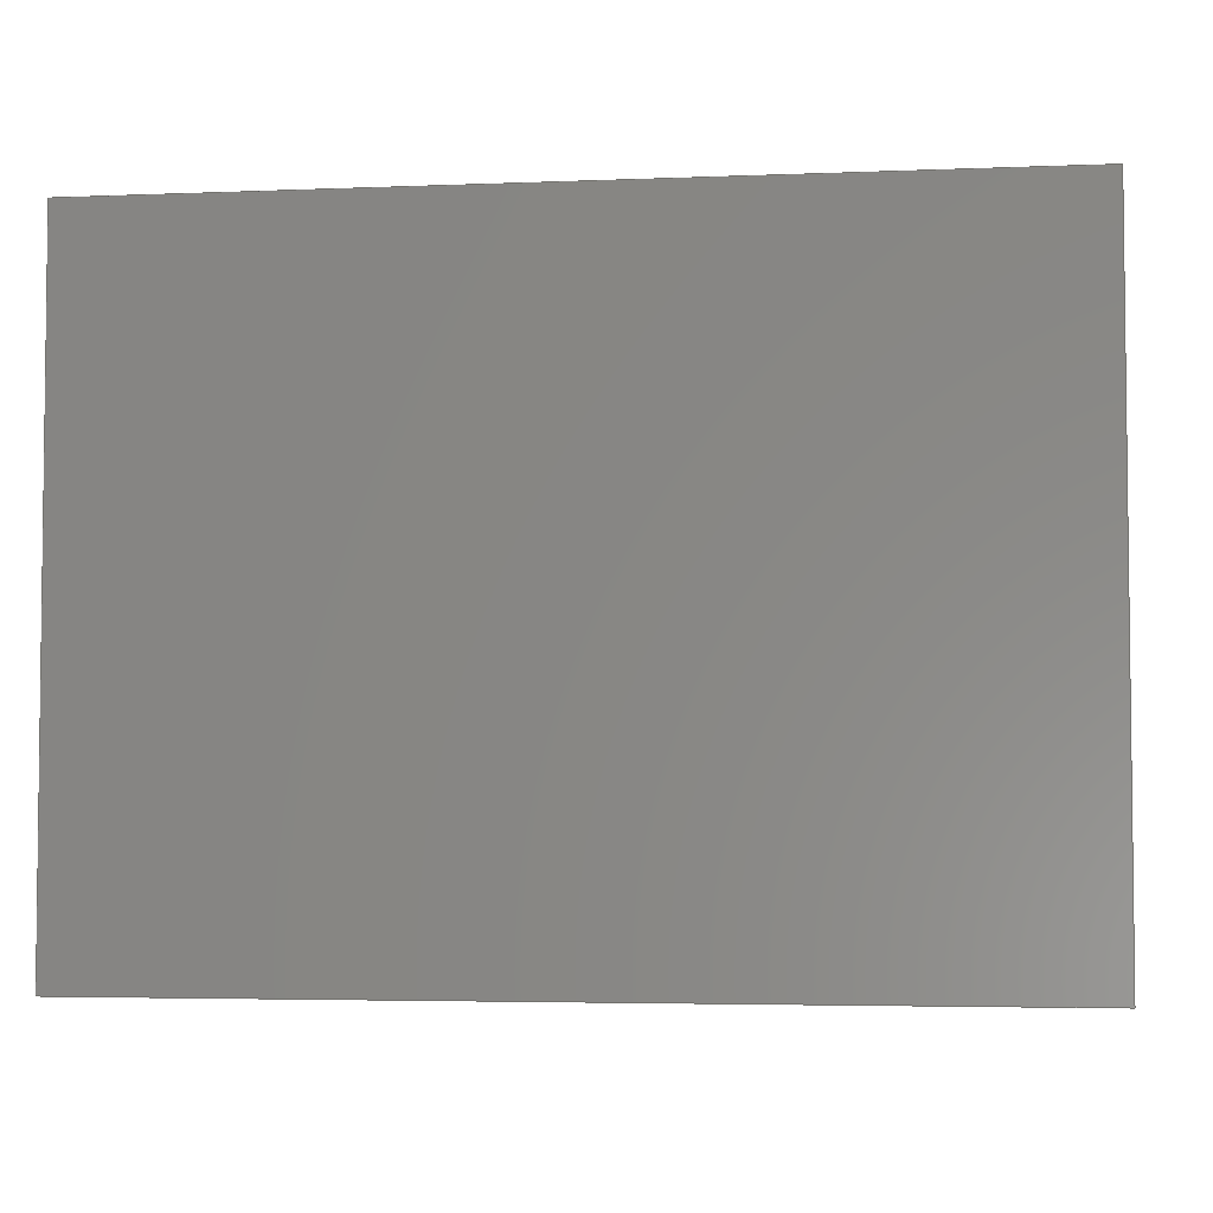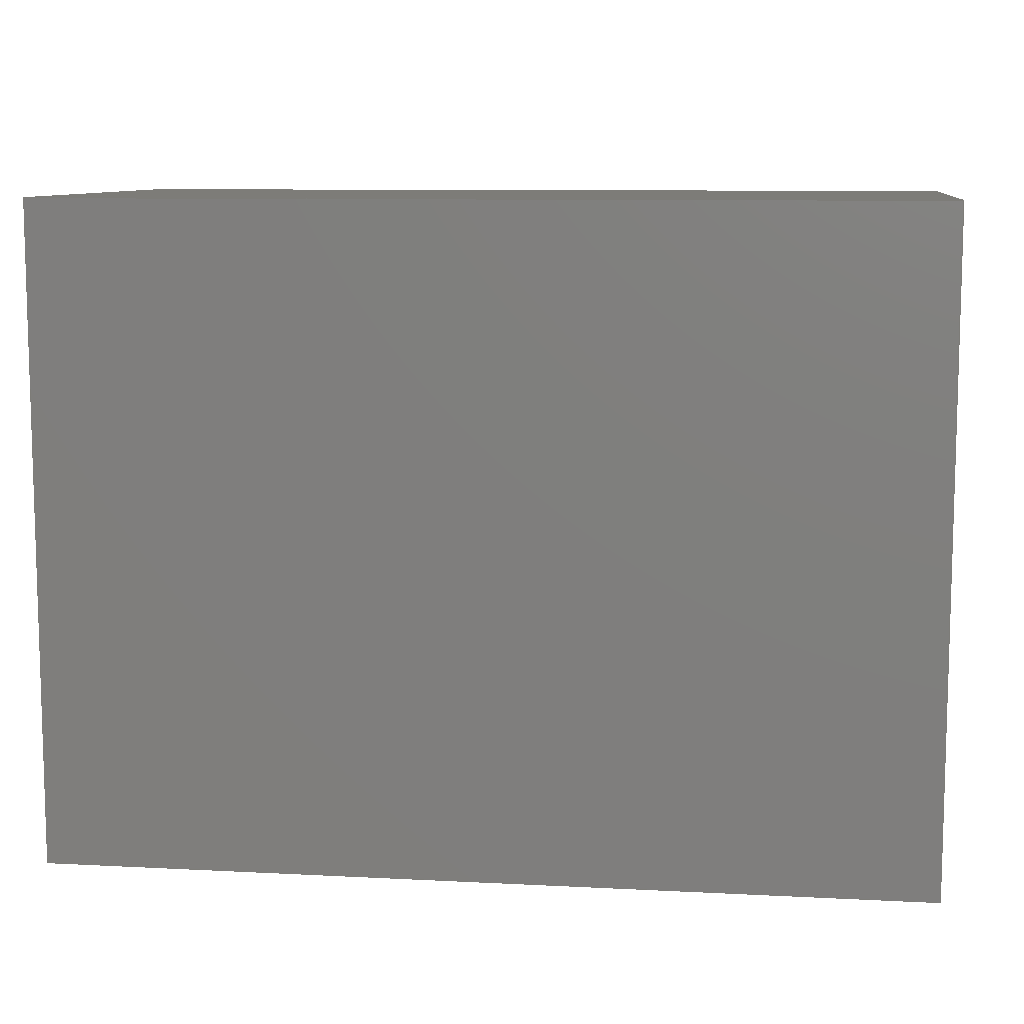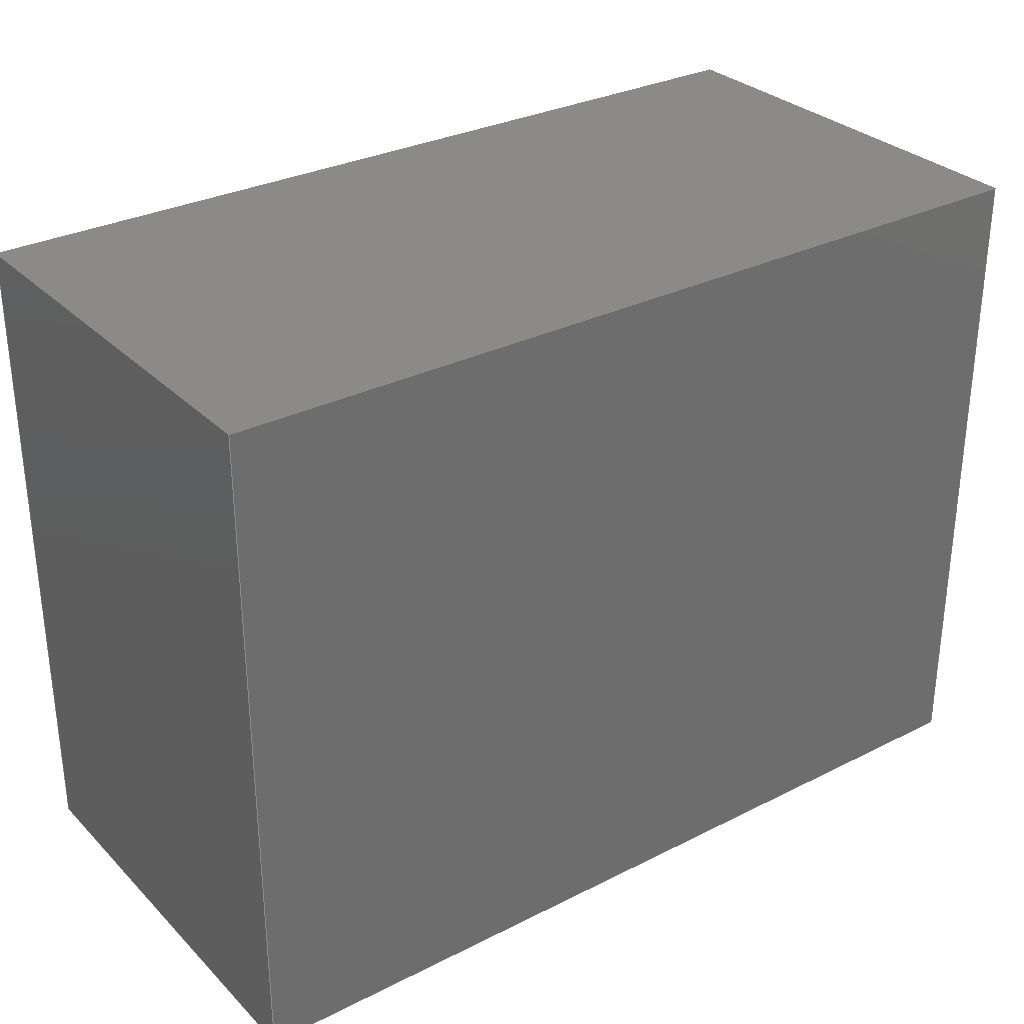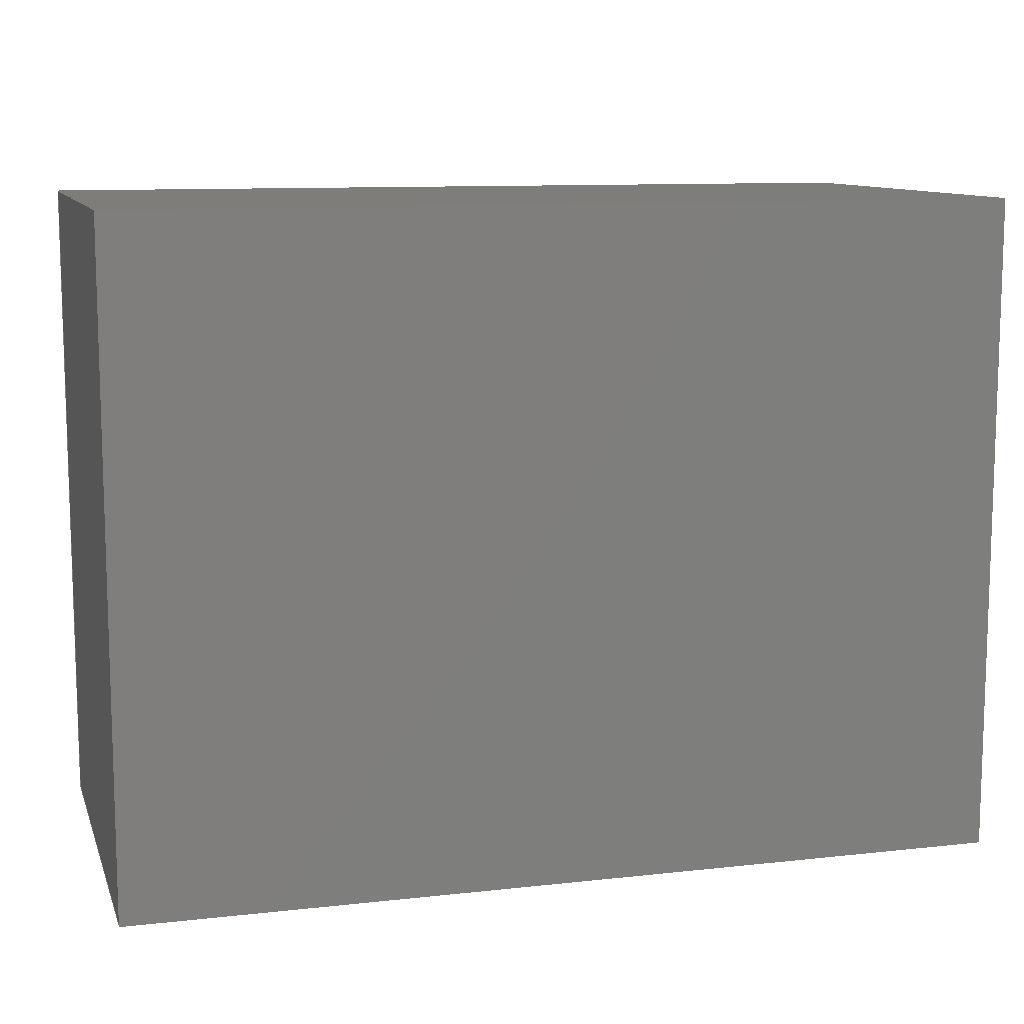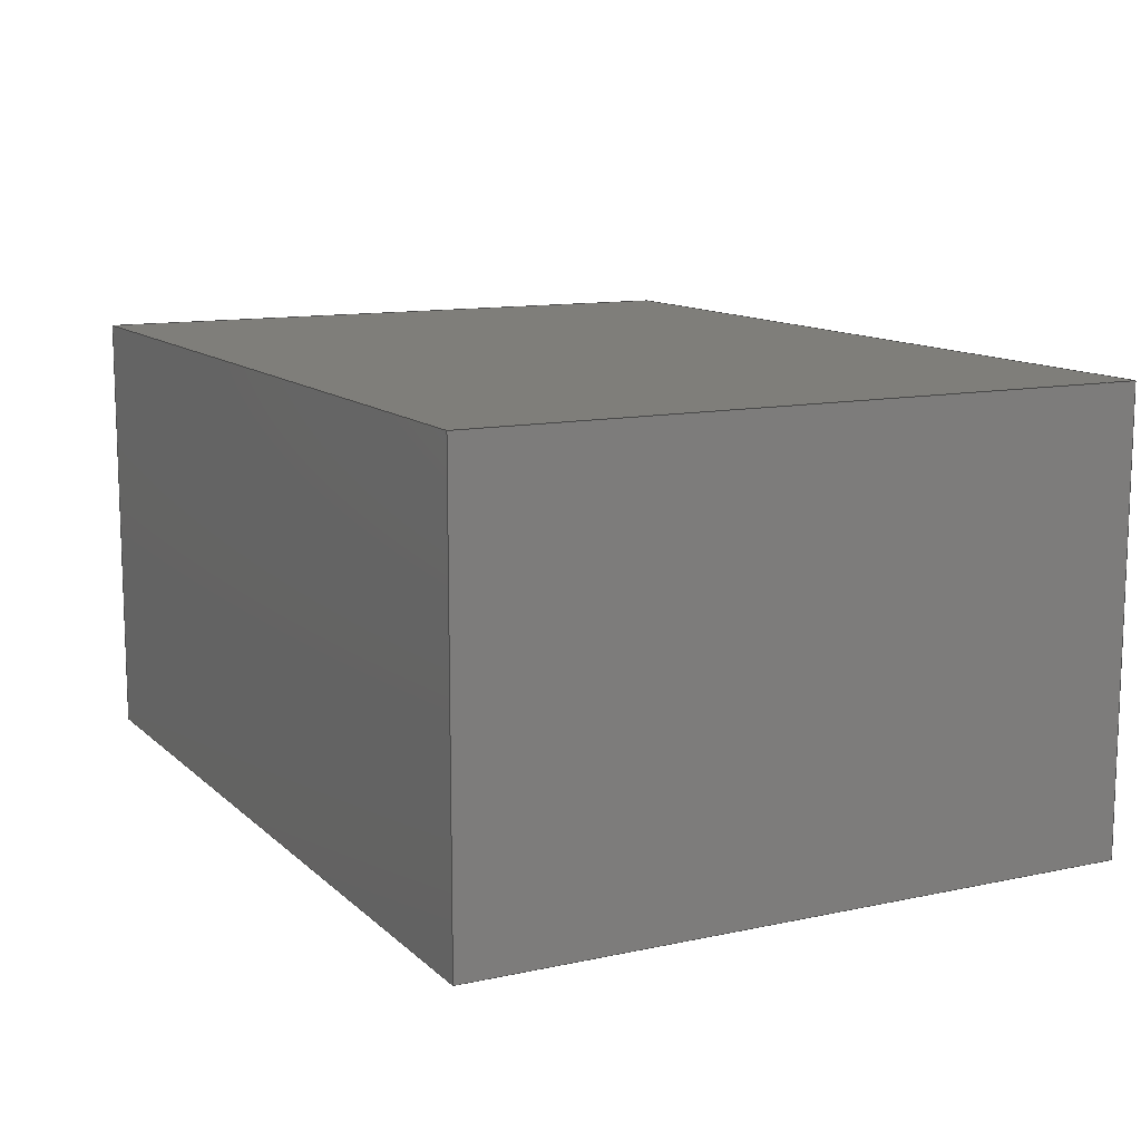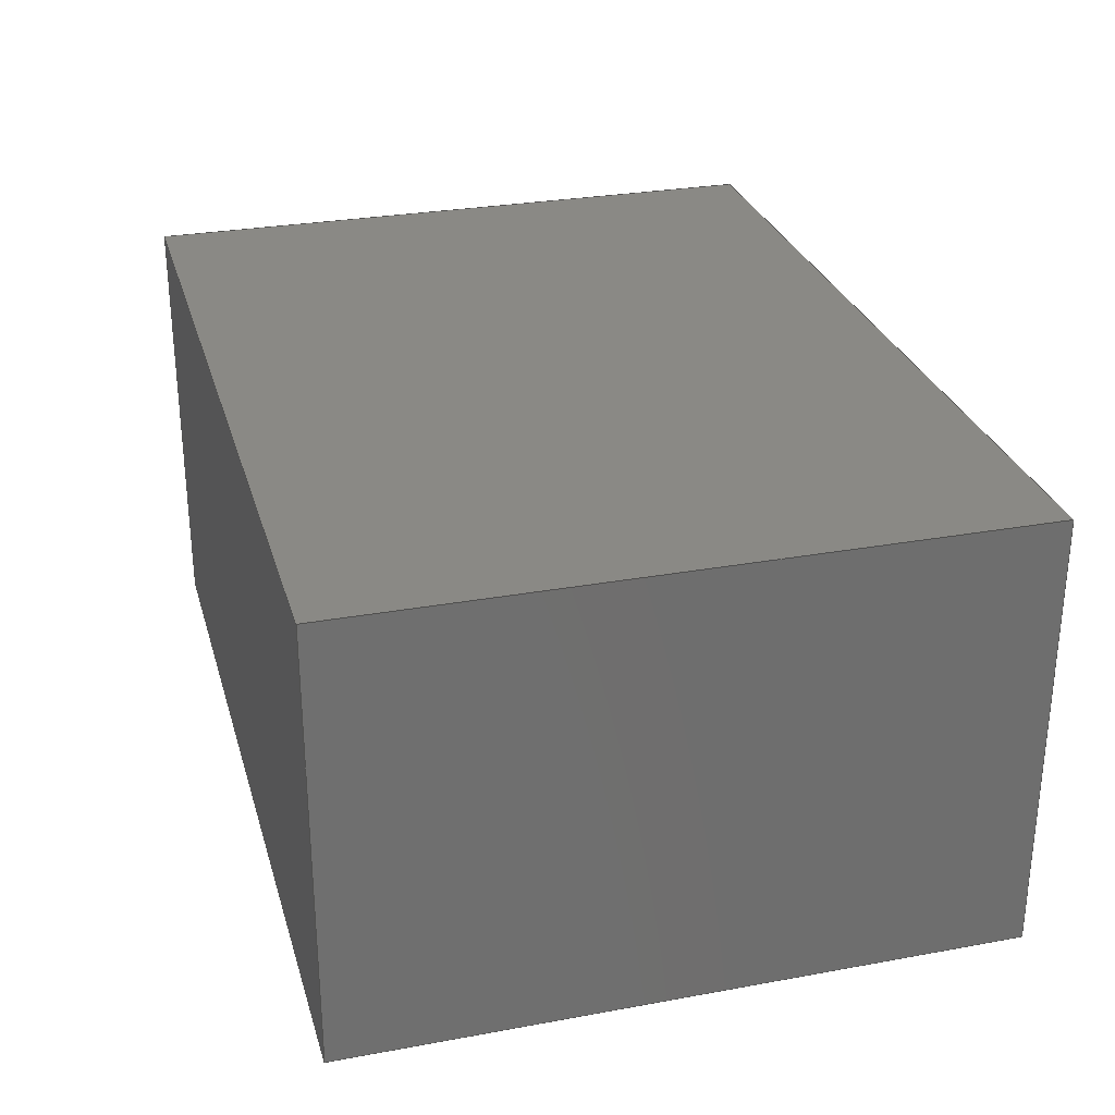
<metadata>
{"format":"step","ext":"stp","renderer":"f3d","projection":"perspective","resolution":1024,"background":"white","views":[{"elev":-4.1,"azim":-172.4,"up":"+Z"},{"elev":9.4,"azim":-172.3,"up":"+Z"},{"elev":30.6,"azim":144.0,"up":"+Z"},{"elev":10.6,"azim":-15.6,"up":"+Z"},{"elev":11.8,"azim":-117.2,"up":"+Y"},{"elev":28.6,"azim":-105.3,"up":"+Y"}]}
</metadata>
<code>
ISO-10303-21;
DATA;
#1=DIRECTION('',(1,0,0));
#2=VECTOR('',#1,100);
#3=CARTESIAN_POINT('',(0,0,0));
#4=LINE('',#3,#2);
#5=DIRECTION('',(0,1,0));
#6=VECTOR('',#5,50);
#7=CARTESIAN_POINT('',(100,0,0));
#8=LINE('',#7,#6);
#9=DIRECTION('',(-1,0,0));
#10=VECTOR('',#9,100);
#11=CARTESIAN_POINT('',(100,50,0));
#12=LINE('',#11,#10);
#13=DIRECTION('',(0,-1,0));
#14=VECTOR('',#13,50);
#15=CARTESIAN_POINT('',(0,50,0));
#16=LINE('',#15,#14);
#17=DIRECTION('',(0,0,1));
#18=VECTOR('',#17,75);
#19=CARTESIAN_POINT('',(0,0,0));
#20=LINE('',#19,#18);
#21=DIRECTION('',(0,0,1));
#22=VECTOR('',#21,75);
#23=CARTESIAN_POINT('',(0,50,0));
#24=LINE('',#23,#22);
#25=DIRECTION('',(0,0,1));
#26=VECTOR('',#25,75);
#27=CARTESIAN_POINT('',(100,50,0));
#28=LINE('',#27,#26);
#29=DIRECTION('',(0,0,1));
#30=VECTOR('',#29,75);
#31=CARTESIAN_POINT('',(100,0,0));
#32=LINE('',#31,#30);
#33=DIRECTION('',(1,0,0));
#34=VECTOR('',#33,100);
#35=CARTESIAN_POINT('',(0,0,75));
#36=LINE('',#35,#34);
#37=DIRECTION('',(0,-1,0));
#38=VECTOR('',#37,50);
#39=CARTESIAN_POINT('',(0,50,75));
#40=LINE('',#39,#38);
#41=DIRECTION('',(-1,0,0));
#42=VECTOR('',#41,100);
#43=CARTESIAN_POINT('',(100,50,75));
#44=LINE('',#43,#42);
#45=DIRECTION('',(0,1,0));
#46=VECTOR('',#45,50);
#47=CARTESIAN_POINT('',(100,0,75));
#48=LINE('',#47,#46);
#49=CARTESIAN_POINT('',(0,0,0));
#50=CARTESIAN_POINT('',(100,0,0));
#51=VERTEX_POINT('',#49);
#52=VERTEX_POINT('',#50);
#53=CARTESIAN_POINT('',(100,50,0));
#54=VERTEX_POINT('',#53);
#55=CARTESIAN_POINT('',(0,50,0));
#56=VERTEX_POINT('',#55);
#57=CARTESIAN_POINT('',(0,0,75));
#58=CARTESIAN_POINT('',(100,0,75));
#59=VERTEX_POINT('',#57);
#60=VERTEX_POINT('',#58);
#61=CARTESIAN_POINT('',(100,50,75));
#62=VERTEX_POINT('',#61);
#63=CARTESIAN_POINT('',(0,50,75));
#64=VERTEX_POINT('',#63);
#65=CARTESIAN_POINT('',(0,0,0));
#66=DIRECTION('',(0,0,1));
#67=DIRECTION('',(1,0,0));
#68=AXIS2_PLACEMENT_3D('',#65,#66,#67);
#69=PLANE('',#68);
#70=ORIENTED_EDGE('',*,*,#184,.T.);
#71=ORIENTED_EDGE('',*,*,#185,.T.);
#72=ORIENTED_EDGE('',*,*,#186,.T.);
#73=ORIENTED_EDGE('',*,*,#187,.T.);
#74=EDGE_LOOP('',(#70,#71,#72,#73));
#75=FACE_OUTER_BOUND('',#74,.F.);
#76=ADVANCED_FACE('',(#75),#69,.F.);
#77=CARTESIAN_POINT('',(0,0,0));
#78=DIRECTION('',(0,-1,0));
#79=DIRECTION('',(1,0,0));
#80=AXIS2_PLACEMENT_3D('',#77,#78,#79);
#81=PLANE('',#80);
#82=ORIENTED_EDGE('',*,*,#184,.F.);
#83=ORIENTED_EDGE('',*,*,#188,.T.);
#84=ORIENTED_EDGE('',*,*,#189,.T.);
#85=ORIENTED_EDGE('',*,*,#190,.F.);
#86=EDGE_LOOP('',(#82,#83,#84,#85));
#87=FACE_OUTER_BOUND('',#86,.F.);
#88=ADVANCED_FACE('',(#87),#81,.T.);
#89=CARTESIAN_POINT('',(0,50,0));
#90=DIRECTION('',(-1,0,0));
#91=DIRECTION('',(0,-1,0));
#92=AXIS2_PLACEMENT_3D('',#89,#90,#91);
#93=PLANE('',#92);
#94=ORIENTED_EDGE('',*,*,#187,.F.);
#95=ORIENTED_EDGE('',*,*,#191,.T.);
#96=ORIENTED_EDGE('',*,*,#192,.T.);
#97=ORIENTED_EDGE('',*,*,#188,.F.);
#98=EDGE_LOOP('',(#94,#95,#96,#97));
#99=FACE_OUTER_BOUND('',#98,.F.);
#100=ADVANCED_FACE('',(#99),#93,.T.);
#101=CARTESIAN_POINT('',(100,50,0));
#102=DIRECTION('',(0,1,0));
#103=DIRECTION('',(-1,0,0));
#104=AXIS2_PLACEMENT_3D('',#101,#102,#103);
#105=PLANE('',#104);
#106=ORIENTED_EDGE('',*,*,#186,.F.);
#107=ORIENTED_EDGE('',*,*,#193,.T.);
#108=ORIENTED_EDGE('',*,*,#194,.T.);
#109=ORIENTED_EDGE('',*,*,#191,.F.);
#110=EDGE_LOOP('',(#106,#107,#108,#109));
#111=FACE_OUTER_BOUND('',#110,.F.);
#112=ADVANCED_FACE('',(#111),#105,.T.);
#113=CARTESIAN_POINT('',(100,0,0));
#114=DIRECTION('',(1,0,0));
#115=DIRECTION('',(0,1,0));
#116=AXIS2_PLACEMENT_3D('',#113,#114,#115);
#117=PLANE('',#116);
#118=ORIENTED_EDGE('',*,*,#185,.F.);
#119=ORIENTED_EDGE('',*,*,#190,.T.);
#120=ORIENTED_EDGE('',*,*,#195,.T.);
#121=ORIENTED_EDGE('',*,*,#193,.F.);
#122=EDGE_LOOP('',(#118,#119,#120,#121));
#123=FACE_OUTER_BOUND('',#122,.F.);
#124=ADVANCED_FACE('',(#123),#117,.T.);
#125=CARTESIAN_POINT('',(0,0,75));
#126=DIRECTION('',(0,0,1));
#127=DIRECTION('',(1,0,0));
#128=AXIS2_PLACEMENT_3D('',#125,#126,#127);
#129=PLANE('',#128);
#130=ORIENTED_EDGE('',*,*,#189,.F.);
#131=ORIENTED_EDGE('',*,*,#192,.F.);
#132=ORIENTED_EDGE('',*,*,#194,.F.);
#133=ORIENTED_EDGE('',*,*,#195,.F.);
#134=EDGE_LOOP('',(#130,#131,#132,#133));
#135=FACE_OUTER_BOUND('',#134,.F.);
#136=ADVANCED_FACE('',(#135),#129,.T.);
#137=CLOSED_SHELL('',(#76,#88,#100,#112,#124,#136));
#138=MANIFOLD_SOLID_BREP('',#137);
#139=DIMENSIONAL_EXPONENTS(1,0,0,0,0,0,0);
#140=LENGTH_MEASURE_WITH_UNIT(LENGTH_MEASURE(25.4),#196);
#141=(CONVERSION_BASED_UNIT('INCH',#140)LENGTH_UNIT()NAMED_UNIT(#139));
#142=DIMENSIONAL_EXPONENTS(0,0,0,0,0,0,0);
#143=PLANE_ANGLE_MEASURE_WITH_UNIT(PLANE_ANGLE_MEASURE(0.01745),#197);
#144=(CONVERSION_BASED_UNIT('DEGREE',#143)NAMED_UNIT(*)PLANE_ANGLE_UNIT());
#145=UNCERTAINTY_MEASURE_WITH_UNIT(LENGTH_MEASURE(0.01346),#141,
'closure',
'Maximum model space distance between geometric entities at asserted connectivities');
#146=(GEOMETRIC_REPRESENTATION_CONTEXT(3)GLOBAL_UNCERTAINTY_ASSIGNED_CONTEXT((
#145))GLOBAL_UNIT_ASSIGNED_CONTEXT((#141,#144,#198))REPRESENTATION_CONTEXT
('ID1','3'));
#147=APPLICATION_CONTEXT(
'CONFIGURATION CONTROLLED 3D DESIGNS OF MECHANICAL PARTS AND ASSEMBLIES');
#148=APPLICATION_PROTOCOL_DEFINITION('international standard',
'config_control_design',1994,#147);
#149=DESIGN_CONTEXT('',#147,'design');
#150=MECHANICAL_CONTEXT('',#147,'mechanical');
#151=PRODUCT('CUBE','CUBE','NOT SPECIFIED',(#150));
#152=PRODUCT_DEFINITION_FORMATION_WITH_SPECIFIED_SOURCE('1','LAST_VERSION',#151,
.MADE.);
#153=PRODUCT_CATEGORY('part','');
#154=PRODUCT_RELATED_PRODUCT_CATEGORY('detail','',(#151));
#155=PRODUCT_CATEGORY_RELATIONSHIP('','',#153,#154);
#156=SECURITY_CLASSIFICATION_LEVEL('unclassified');
#157=SECURITY_CLASSIFICATION('','',#156);
#158=CC_DESIGN_SECURITY_CLASSIFICATION(#157,(#152));
#159=APPROVAL_STATUS('approved');
#160=APPROVAL(#159,'');
#161=CC_DESIGN_APPROVAL(#160,(#157,#152,#200));
#162=CALENDAR_DATE(119,11,9);
#163=COORDINATED_UNIVERSAL_TIME_OFFSET(4,0,.BEHIND.);
#164=LOCAL_TIME(9,26,30,#163);
#165=DATE_AND_TIME(#162,#164);
#166=APPROVAL_DATE_TIME(#165,#160);
#167=DATE_TIME_ROLE('creation_date');
#168=CC_DESIGN_DATE_AND_TIME_ASSIGNMENT(#165,#167,(#200));
#169=DATE_TIME_ROLE('classification_date');
#170=CC_DESIGN_DATE_AND_TIME_ASSIGNMENT(#165,#169,(#157));
#171=PERSON('UNSPECIFIED','UNSPECIFIED',$,$,$,$);
#172=ORGANIZATION('UNSPECIFIED','UNSPECIFIED','UNSPECIFIED');
#173=PERSON_AND_ORGANIZATION(#171,#172);
#174=APPROVAL_ROLE('approver');
#175=APPROVAL_PERSON_ORGANIZATION(#173,#160,#174);
#176=PERSON_AND_ORGANIZATION_ROLE('creator');
#177=CC_DESIGN_PERSON_AND_ORGANIZATION_ASSIGNMENT(#173,#176,(#152,#200));
#178=PERSON_AND_ORGANIZATION_ROLE('design_supplier');
#179=CC_DESIGN_PERSON_AND_ORGANIZATION_ASSIGNMENT(#173,#178,(#152));
#180=PERSON_AND_ORGANIZATION_ROLE('classification_officer');
#181=CC_DESIGN_PERSON_AND_ORGANIZATION_ASSIGNMENT(#173,#180,(#157));
#182=PERSON_AND_ORGANIZATION_ROLE('design_owner');
#183=CC_DESIGN_PERSON_AND_ORGANIZATION_ASSIGNMENT(#173,#182,(#151));
#184=EDGE_CURVE('',#51,#52,#4,.T.);
#185=EDGE_CURVE('',#52,#54,#8,.T.);
#186=EDGE_CURVE('',#54,#56,#12,.T.);
#187=EDGE_CURVE('',#56,#51,#16,.T.);
#188=EDGE_CURVE('',#51,#59,#20,.T.);
#189=EDGE_CURVE('',#59,#60,#36,.T.);
#190=EDGE_CURVE('',#52,#60,#32,.T.);
#191=EDGE_CURVE('',#56,#64,#24,.T.);
#192=EDGE_CURVE('',#64,#59,#40,.T.);
#193=EDGE_CURVE('',#54,#62,#28,.T.);
#194=EDGE_CURVE('',#62,#64,#44,.T.);
#195=EDGE_CURVE('',#60,#62,#48,.T.);
#196=(LENGTH_UNIT()NAMED_UNIT(*)SI_UNIT(.MILLI.,.METRE.));
#197=(NAMED_UNIT(*)PLANE_ANGLE_UNIT()SI_UNIT($,.RADIAN.));
#198=(NAMED_UNIT(*)SI_UNIT($,.STERADIAN.)SOLID_ANGLE_UNIT());
#199=ADVANCED_BREP_SHAPE_REPRESENTATION('',(#138),#146);
#200=PRODUCT_DEFINITION('design','',#152,#149);
#201=PRODUCT_DEFINITION_SHAPE('','SHAPE FOR CUBE.',#200);
#202=SHAPE_DEFINITION_REPRESENTATION(#201,#199);
ENDSEC;
END-ISO-10303-21;

</code>
